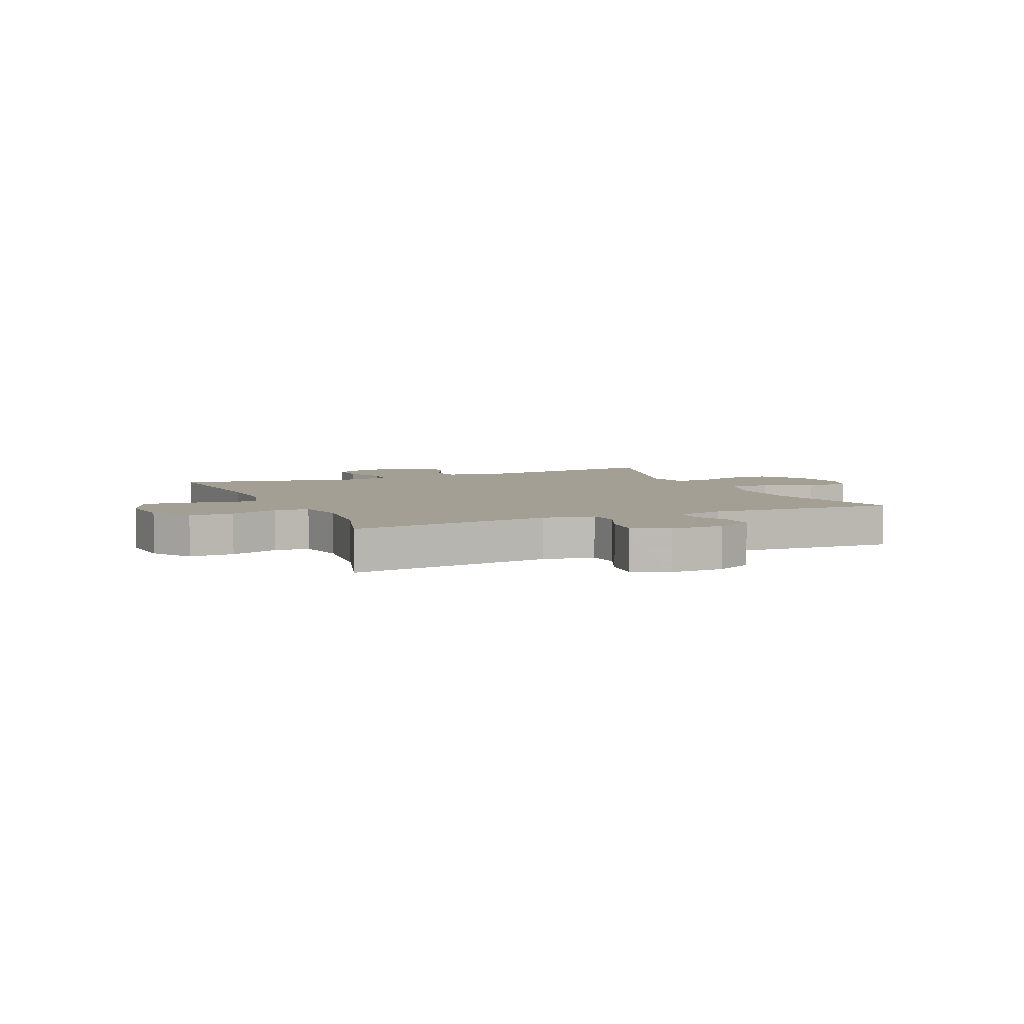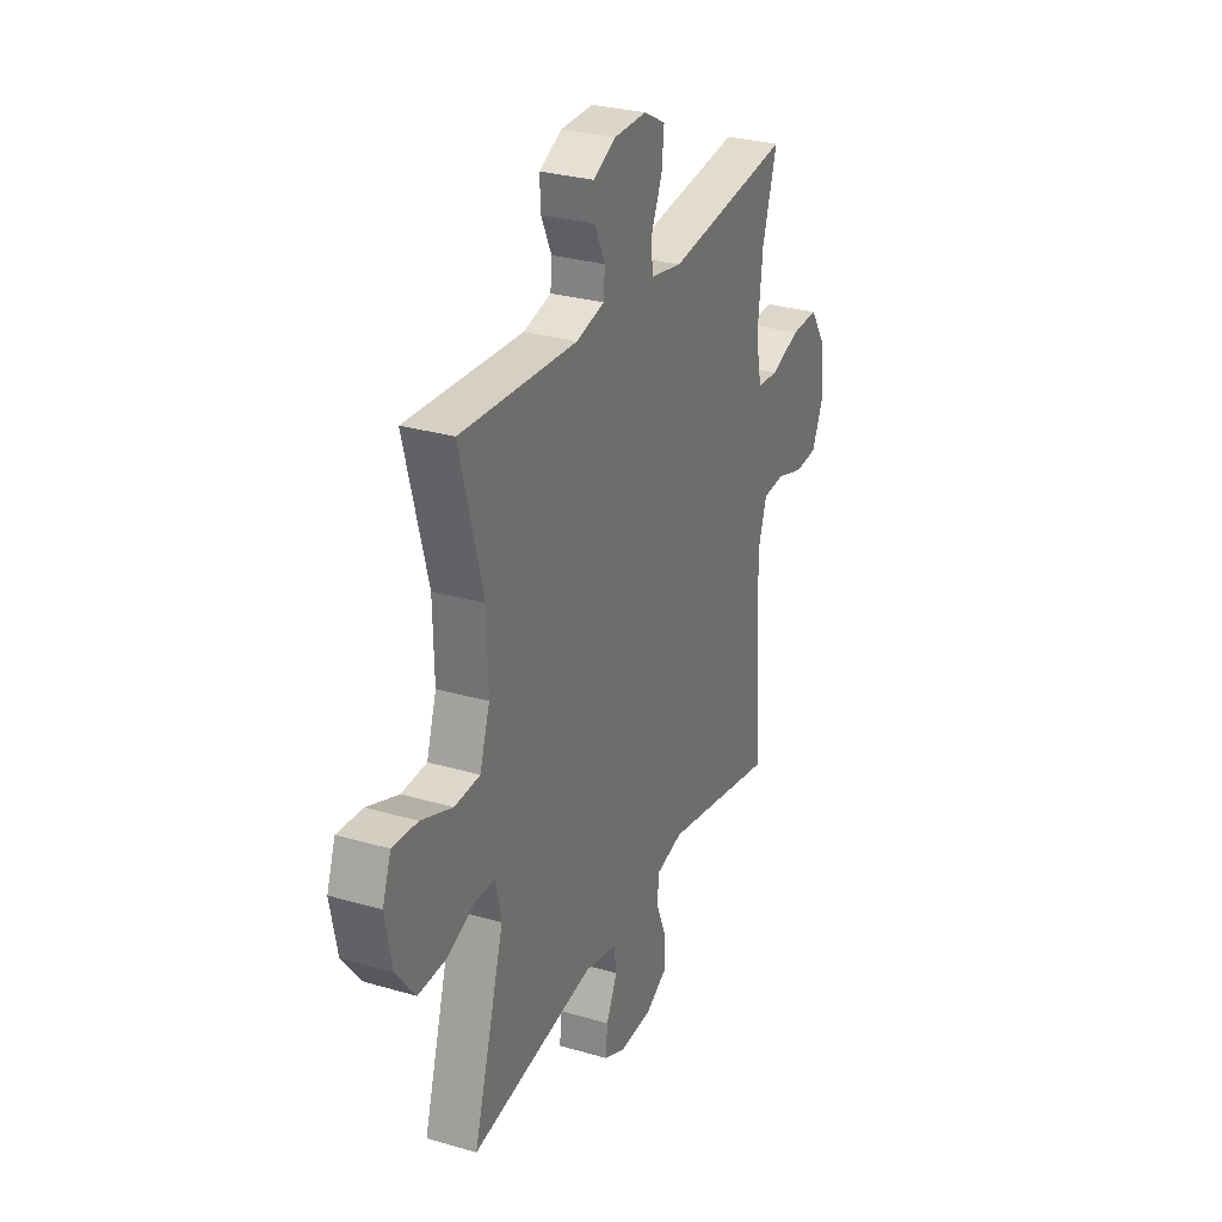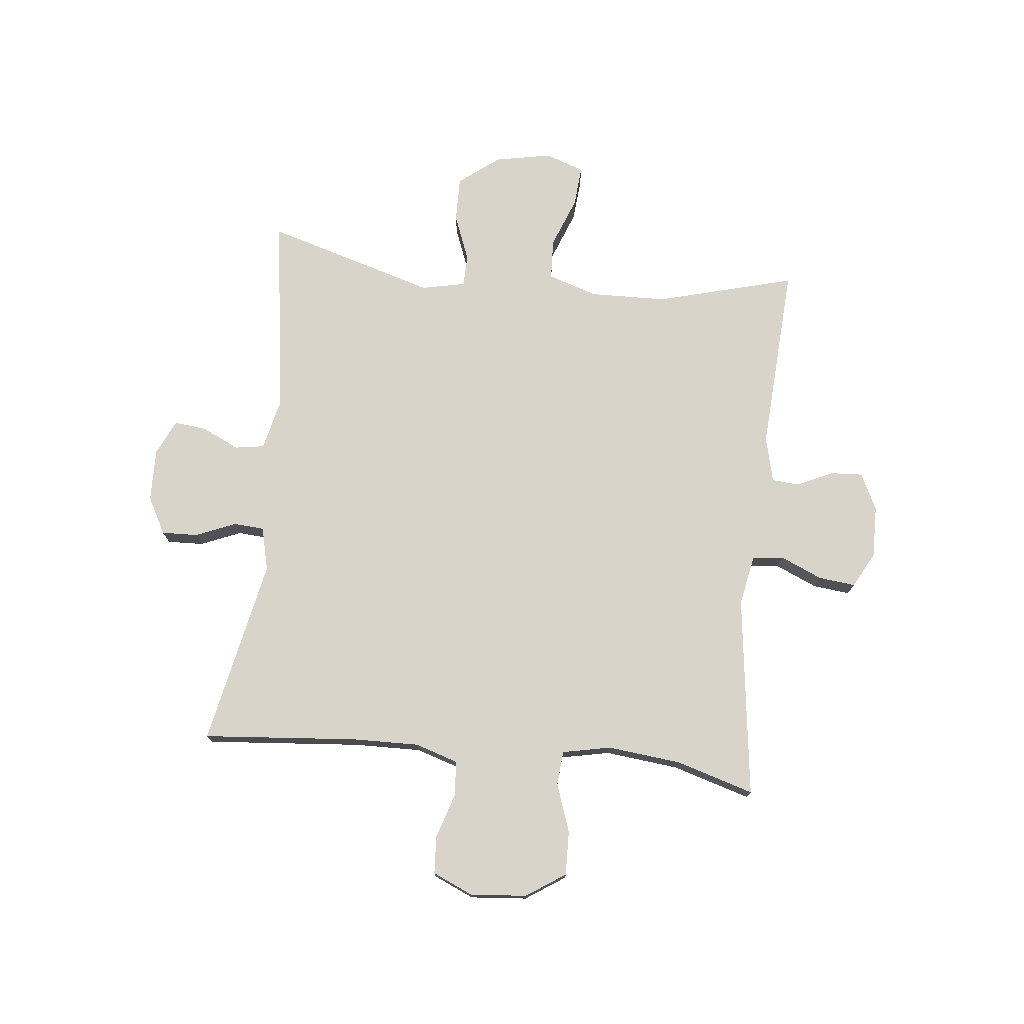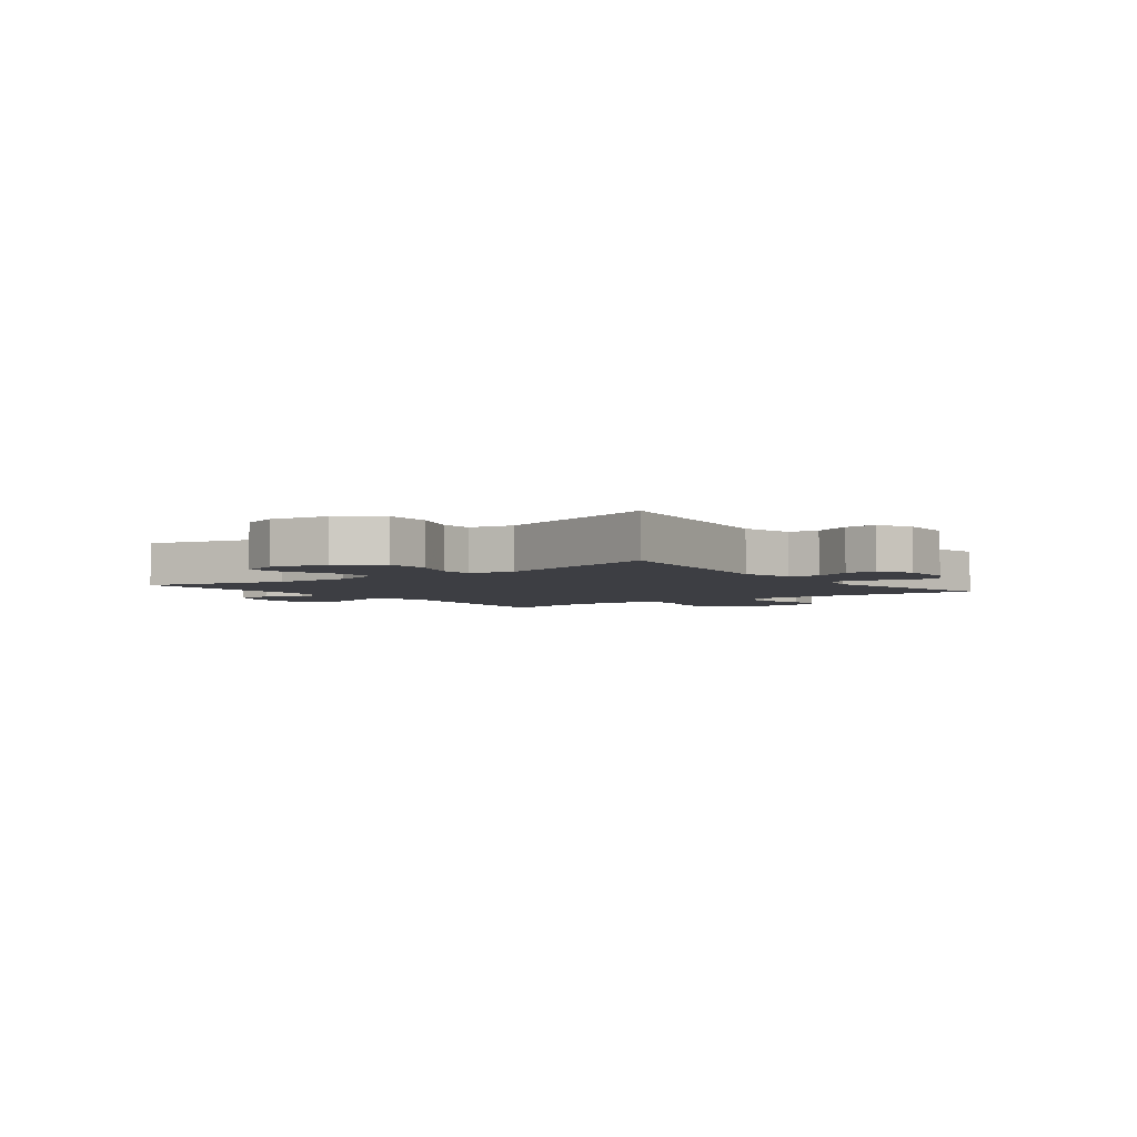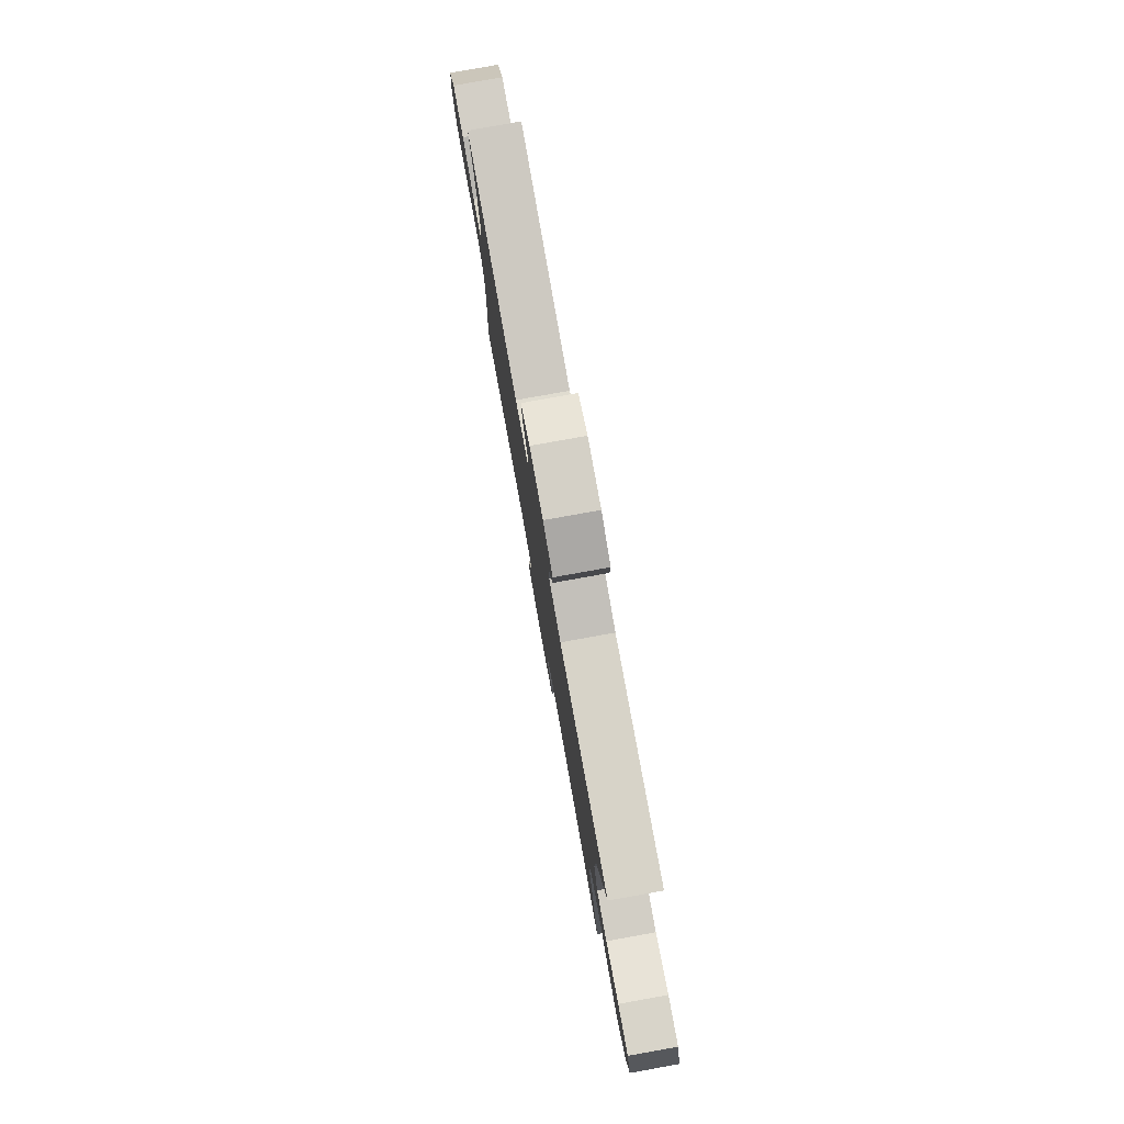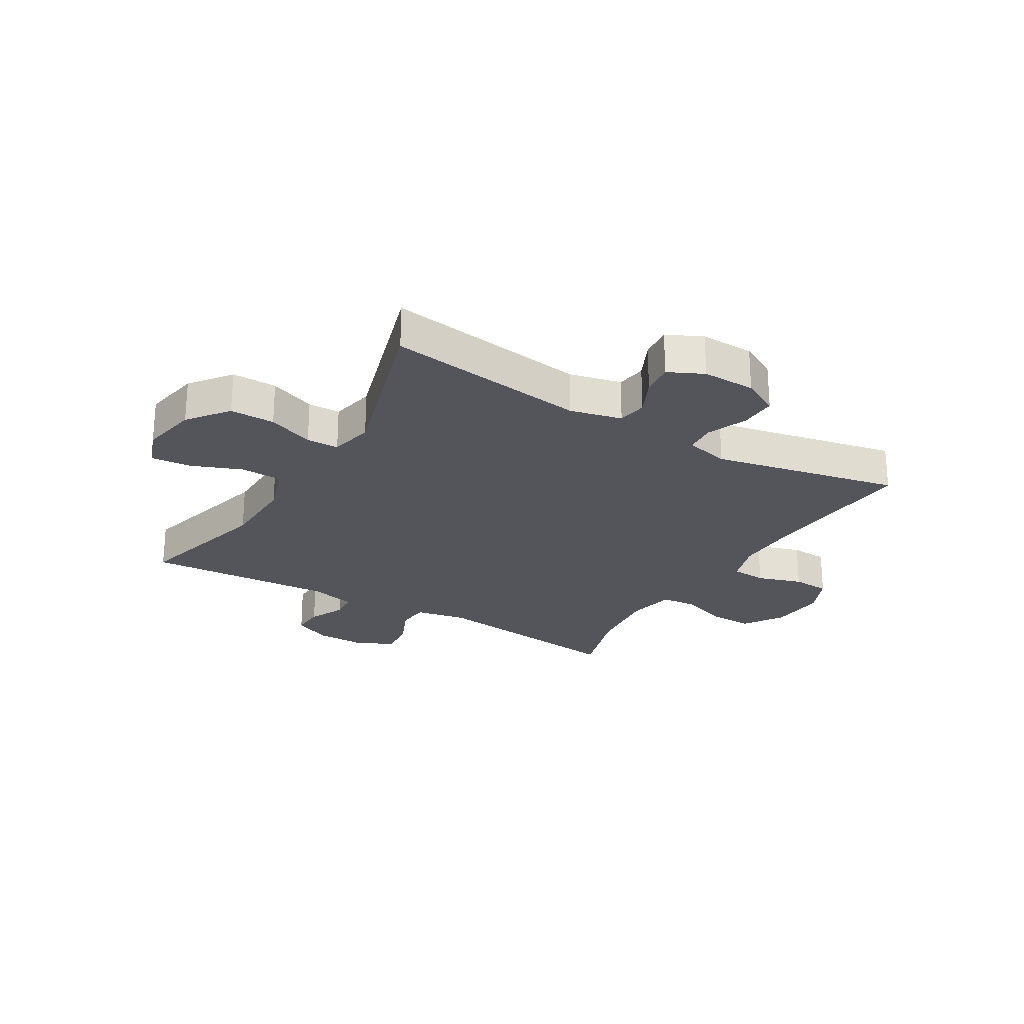
<metadata>
{"format":"obj","ext":"obj","renderer":"f3d","projection":"perspective","resolution":1024,"background":"white","views":[{"elev":5.5,"azim":-23.8,"up":"+Y"},{"elev":29.2,"azim":113.3,"up":"+Z"},{"elev":75.2,"azim":-84.1,"up":"+Y"},{"elev":-3.7,"azim":127.1,"up":"+Y"},{"elev":79.8,"azim":79.8,"up":"+Z"},{"elev":-24.9,"azim":149.3,"up":"+Y"}]}
</metadata>
<code>
v -0.5 0.07 -0.5
v -0.478 0.07 -0.23
v -0.476 0.07 -0.115
v -0.5 0.07 -0.04
v -0.561 0.07 -0.036
v -0.639 0.07 -0.061
v -0.704 0.07 -0.057
v -0.735 0.07 0.013
v -0.727 0.07 0.111
v -0.682 0.07 0.179
v -0.605 0.07 0.177
v -0.522 0.07 0.148
v -0.462 0.07 0.153
v -0.445 0.07 0.237
v -0.459 0.07 0.365
v -0.5 0.07 0.5
v -0.149 0.07 0.456
v -0.061 0.07 0.473
v -0.055 0.07 0.527
v -0.087 0.07 0.6
v -0.094 0.07 0.664
v -0.033 0.07 0.697
v 0.058 0.07 0.696
v 0.122 0.07 0.665
v 0.119 0.07 0.609
v 0.09 0.07 0.547
v 0.094 0.07 0.499
v 0.173 0.07 0.48
v 0.5 0.07 0.5
v 0.436 0.07 0.259
v 0.433 0.07 0.126
v 0.461 0.07 0.04
v 0.532 0.07 0.037
v 0.62 0.07 0.071
v 0.691 0.07 0.077
v 0.715 0.07 0.01
v 0.696 0.07 -0.089
v 0.642 0.07 -0.159
v 0.564 0.07 -0.158
v 0.484 0.07 -0.127
v 0.428 0.07 -0.128
v 0.412 0.07 -0.204
v 0.5 0.07 -0.5
v 0.151 0.07 -0.451
v 0.061 0.07 -0.472
v 0.053 0.07 -0.523
v 0.084 0.07 -0.588
v 0.09 0.07 -0.644
v 0.029 0.07 -0.673
v -0.063 0.07 -0.671
v -0.127 0.07 -0.637
v -0.125 0.07 -0.574
v -0.096 0.07 -0.504
v -0.1 0.07 -0.451
v -0.176 0.07 -0.433
v -0.5 0 -0.5
v -0.478 0 -0.23
v -0.476 0 -0.115
v -0.5 0 -0.04
v -0.561 0 -0.036
v -0.639 0 -0.061
v -0.704 0 -0.057
v -0.735 0 0.013
v -0.727 0 0.111
v -0.682 0 0.179
v -0.605 0 0.177
v -0.522 0 0.148
v -0.462 0 0.153
v -0.445 0 0.237
v -0.459 0 0.365
v -0.5 0 0.5
v -0.149 0 0.456
v -0.061 0 0.473
v -0.055 0 0.527
v -0.087 0 0.6
v -0.094 0 0.664
v -0.033 0 0.697
v 0.058 0 0.696
v 0.122 0 0.665
v 0.119 0 0.609
v 0.09 0 0.547
v 0.094 0 0.499
v 0.173 0 0.48
v 0.5 0 0.5
v 0.436 0 0.259
v 0.433 0 0.126
v 0.461 0 0.04
v 0.532 0 0.037
v 0.62 0 0.071
v 0.691 0 0.077
v 0.715 0 0.01
v 0.696 0 -0.089
v 0.642 0 -0.159
v 0.564 0 -0.158
v 0.484 0 -0.127
v 0.428 0 -0.128
v 0.412 0 -0.204
v 0.5 0 -0.5
v 0.151 0 -0.451
v 0.061 0 -0.472
v 0.053 0 -0.523
v 0.084 0 -0.588
v 0.09 0 -0.644
v 0.029 0 -0.673
v -0.063 0 -0.671
v -0.127 0 -0.637
v -0.125 0 -0.574
v -0.096 0 -0.504
v -0.1 0 -0.451
v -0.176 0 -0.433
f 51 52 53
f 50 51 53
f 49 50 53
f 48 49 53
f 47 48 53
f 46 47 53
f 45 46 53 54
f 44 45 54 55
f 42 43 44
f 41 42 44 55
f 38 39 40
f 37 38 40
f 36 37 40
f 35 36 40
f 34 35 40
f 33 34 40
f 32 33 40 41
f 55 1 2
f 41 55 2
f 32 41 2
f 31 32 2
f 28 29 30
f 31 2 3
f 30 31 3
f 28 30 3
f 27 28 3
f 24 25 26
f 23 24 26
f 22 23 26
f 21 22 26
f 20 21 26
f 19 20 26
f 18 19 26 27
f 15 16 17
f 17 18 27
f 15 17 27
f 14 15 27
f 10 11 12
f 9 10 12
f 8 9 12
f 7 8 12
f 6 7 12
f 5 6 12
f 4 5 12 13
f 13 14 27
f 4 13 27
f 3 4 27
f 108 107 106
f 108 106 105
f 108 105 104
f 108 104 103
f 108 103 102
f 108 102 101
f 109 108 101 100
f 110 109 100 99
f 99 98 97
f 110 99 97 96
f 95 94 93
f 95 93 92
f 95 92 91
f 95 91 90
f 95 90 89
f 95 89 88
f 96 95 88 87
f 57 56 110
f 57 110 96
f 57 96 87
f 57 87 86
f 85 84 83
f 58 57 86
f 58 86 85
f 58 85 83
f 58 83 82
f 81 80 79
f 81 79 78
f 81 78 77
f 81 77 76
f 81 76 75
f 81 75 74
f 82 81 74 73
f 72 71 70
f 82 73 72
f 82 72 70
f 82 70 69
f 67 66 65
f 67 65 64
f 67 64 63
f 67 63 62
f 67 62 61
f 67 61 60
f 68 67 60 59
f 82 69 68
f 82 68 59
f 82 59 58
f 1 56 57 2
f 2 57 58 3
f 3 58 59 4
f 4 59 60 5
f 5 60 61 6
f 6 61 62 7
f 7 62 63 8
f 8 63 64 9
f 9 64 65 10
f 10 65 66 11
f 11 66 67 12
f 12 67 68 13
f 13 68 69 14
f 14 69 70 15
f 15 70 71 16
f 16 71 72 17
f 17 72 73 18
f 18 73 74 19
f 19 74 75 20
f 20 75 76 21
f 21 76 77 22
f 22 77 78 23
f 23 78 79 24
f 24 79 80 25
f 25 80 81 26
f 26 81 82 27
f 27 82 83 28
f 28 83 84 29
f 29 84 85 30
f 30 85 86 31
f 31 86 87 32
f 32 87 88 33
f 33 88 89 34
f 34 89 90 35
f 35 90 91 36
f 36 91 92 37
f 37 92 93 38
f 38 93 94 39
f 39 94 95 40
f 40 95 96 41
f 41 96 97 42
f 42 97 98 43
f 43 98 99 44
f 44 99 100 45
f 45 100 101 46
f 46 101 102 47
f 47 102 103 48
f 48 103 104 49
f 49 104 105 50
f 50 105 106 51
f 51 106 107 52
f 52 107 108 53
f 53 108 109 54
f 54 109 110 55
f 55 110 56 1

</code>
